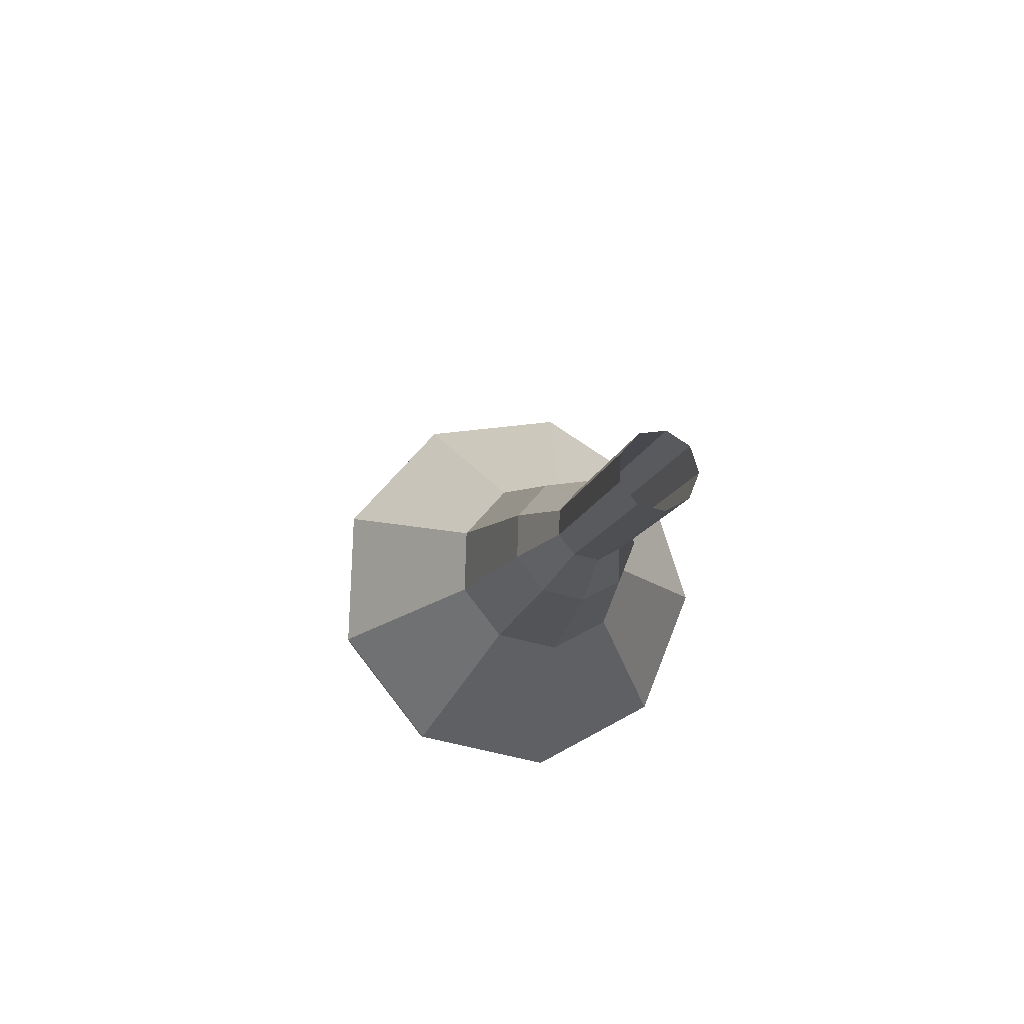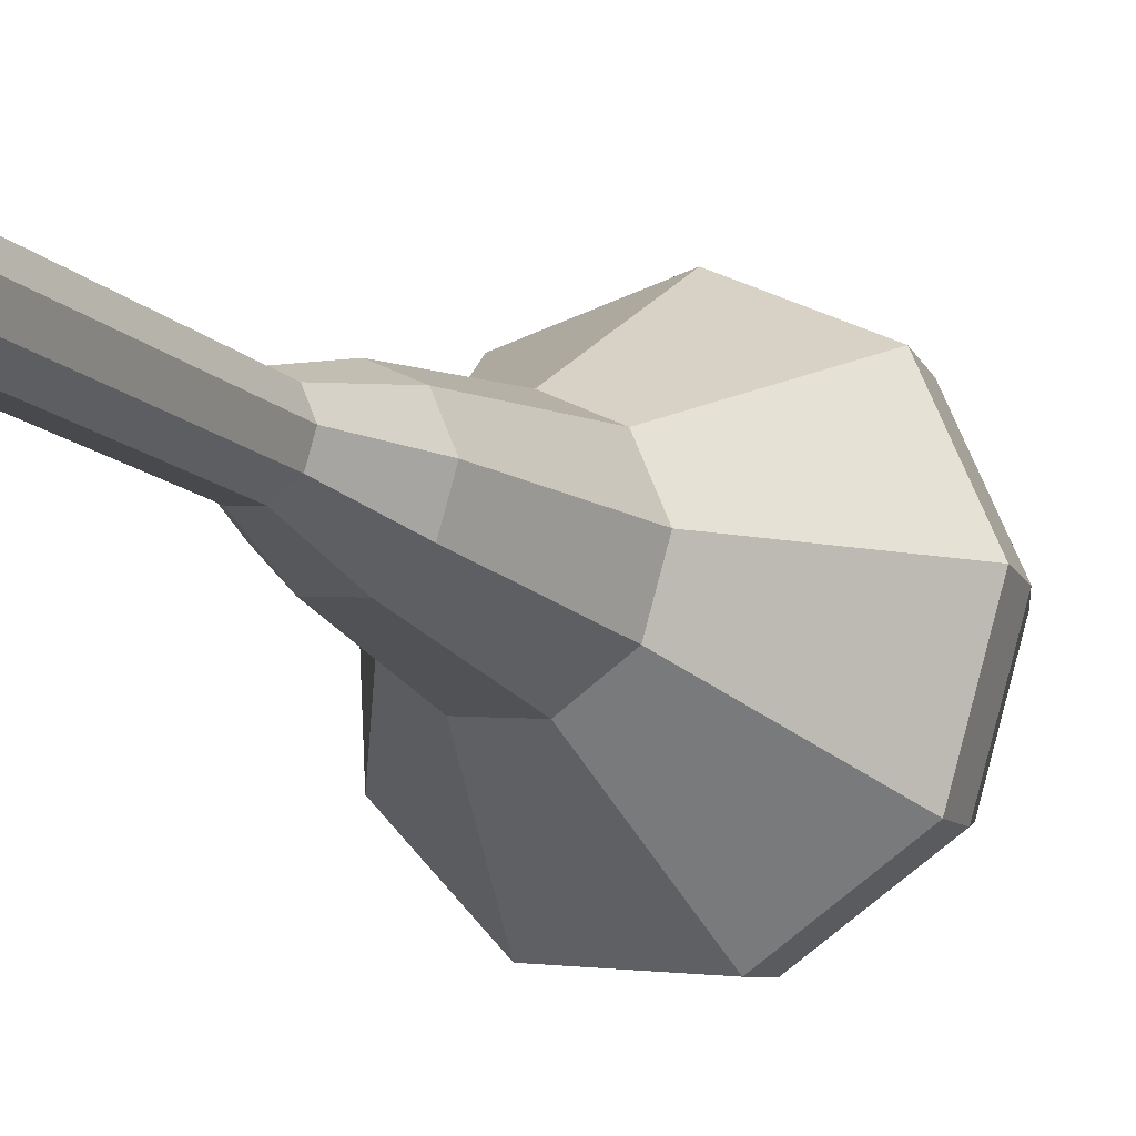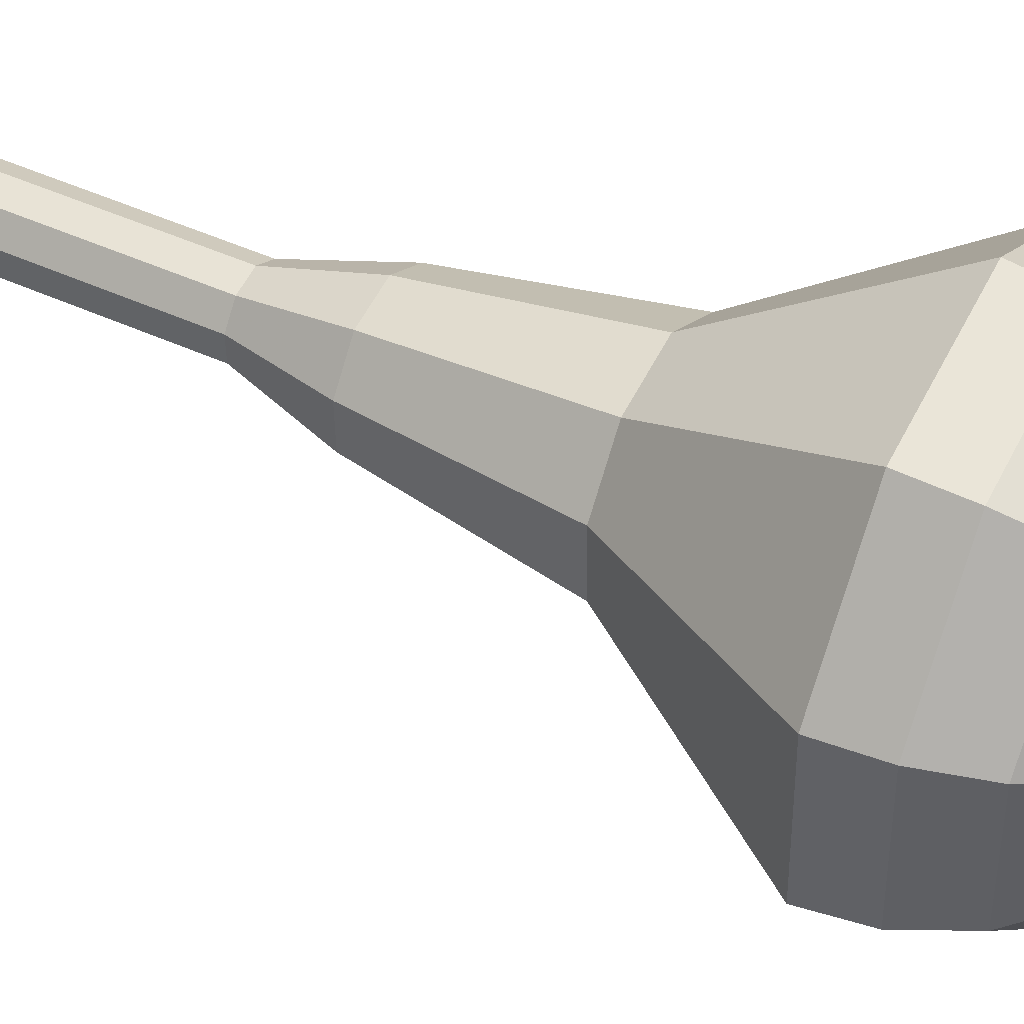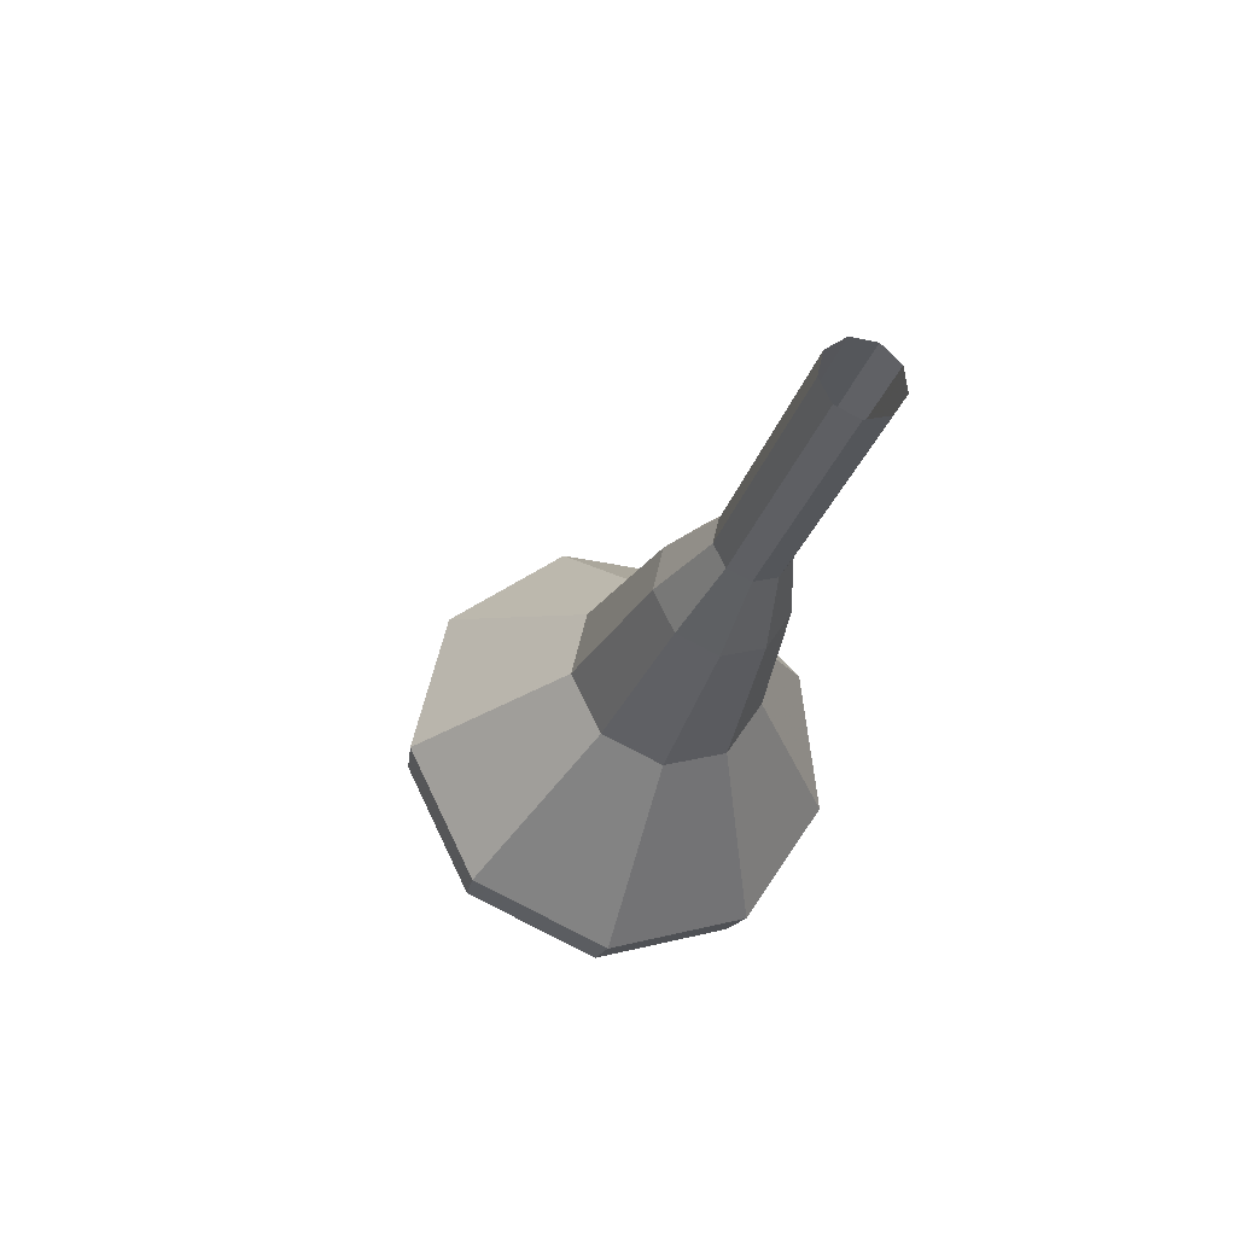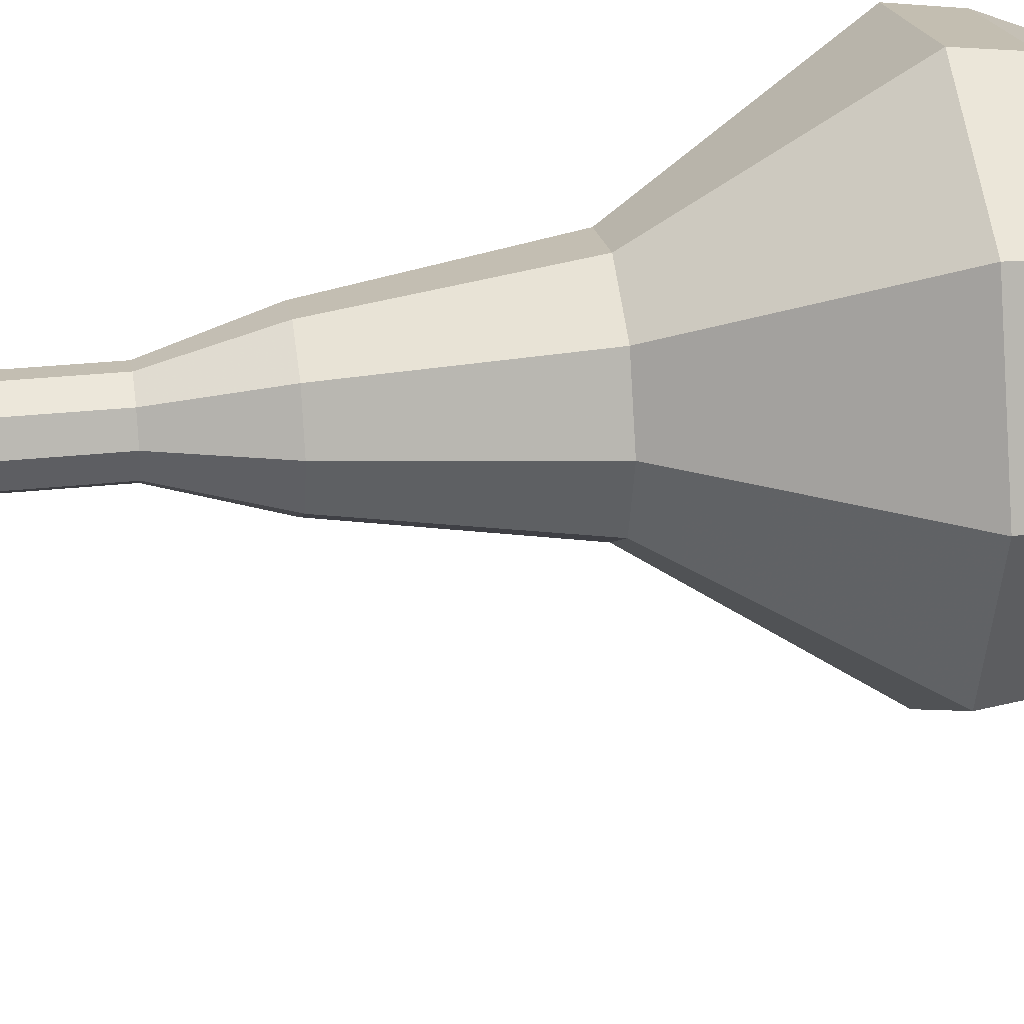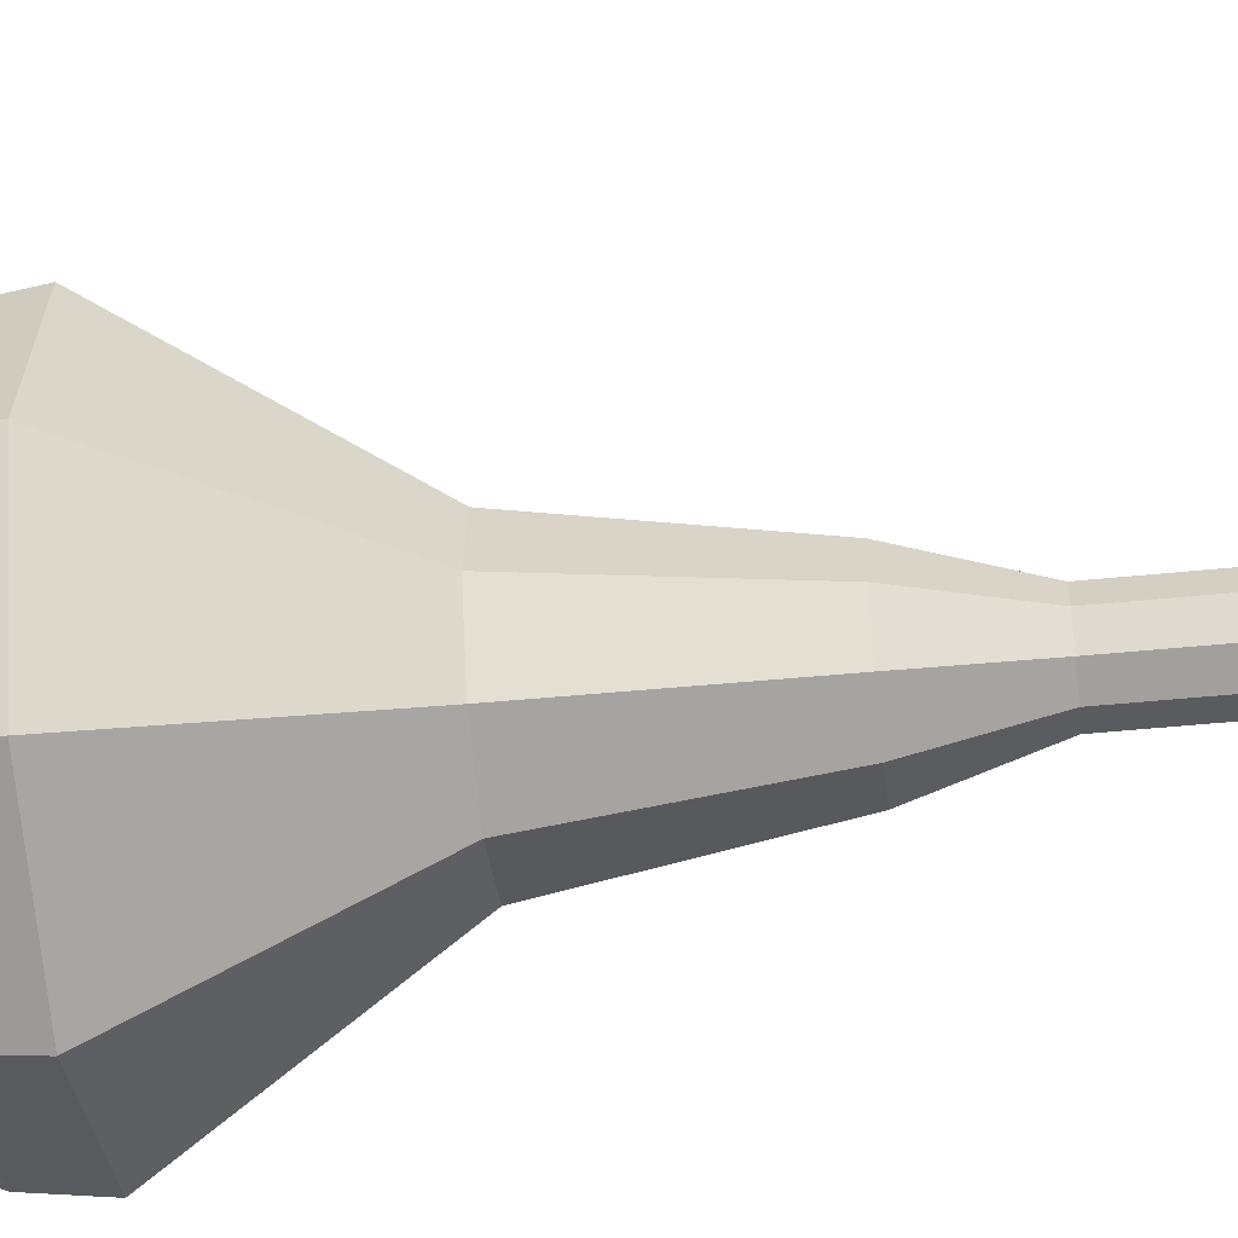
<metadata>
{"format":"obj","ext":"obj","renderer":"f3d","projection":"perspective","resolution":1024,"background":"white","views":[{"elev":67.6,"azim":-153.6,"up":"+Z"},{"elev":-6.6,"azim":13.3,"up":"+Y"},{"elev":32.4,"azim":103.3,"up":"+Y"},{"elev":58.4,"azim":178.3,"up":"+Z"},{"elev":74.4,"azim":69.6,"up":"+Y"},{"elev":51.5,"azim":-105.2,"up":"+Y"}]}
</metadata>
<code>
g tube1
v 120.4 116.6 101.4
v 119.8 117.2 101.2
v 119.7 118.1 101.1
v 120.2 118.8 101.1
v 121 119 101.3
v 121.8 118.7 101.5
v 122.1 117.9 101.7
v 121.9 117.1 101.7
v 121.2 116.6 101.6
v 120.4 116.6 101.4
v 121.1 116.3 98.36
v 120.6 116.9 98.15
v 120.5 117.7 98.04
v 121 118.4 98.08
v 121.8 118.7 98.25
v 122.5 118.3 98.48
v 122.9 117.6 98.65
v 122.7 116.7 98.69
v 122 116.2 98.58
v 121.1 116.3 98.36
v 121.9 115.9 95.31
v 121.3 116.5 95.1
v 121.3 117.4 94.98
v 121.7 118.1 95.02
v 122.5 118.3 95.2
v 123.3 118 95.42
v 123.6 117.2 95.6
v 123.4 116.4 95.64
v 122.7 115.9 95.52
v 121.9 115.9 95.31
v 122.7 115.6 92.26
v 122.1 116.2 92.05
v 122 117 91.93
v 122.5 117.7 91.97
v 123.3 118 92.15
v 124 117.6 92.37
v 124.4 116.9 92.55
v 124.2 116 92.58
v 123.5 115.5 92.47
v 122.7 115.6 92.26
v 123 114.4 89.21
v 122 115.4 88.83
v 121.9 116.9 88.63
v 122.7 118.2 88.7
v 124.1 118.6 89.01
v 125.5 118 89.41
v 126.1 116.6 89.72
v 125.7 115.2 89.79
v 124.5 114.3 89.59
v 123 114.4 89.21
v 124.1 112.7 83.1
v 122.6 114.2 82.55
v 122.4 116.5 82.25
v 123.7 118.3 82.35
v 125.8 118.9 82.81
v 127.7 118.1 83.4
v 128.6 116.1 83.86
v 128.1 113.9 83.96
v 126.3 112.6 83.66
v 124.1 112.7 83.1
v 123.9 108.2 77
v 120.4 111.7 75.72
v 120 116.8 75.04
v 122.8 121 75.28
v 127.7 122.4 76.32
v 132.2 120.4 77.68
v 134.3 115.8 78.72
v 132.9 110.9 78.96
v 128.9 107.8 78.28
v 123.9 108.2 77
v 124.5 108.2 75.19
v 121.1 111.6 73.96
v 120.7 116.5 73.3
v 123.4 120.6 73.53
v 128.1 122 74.53
v 132.5 120 75.85
v 134.5 115.6 76.86
v 133.2 110.8 77.08
v 129.3 107.9 76.43
v 124.5 108.2 75.19
v 125.2 108.7 73.38
v 122.2 111.7 72.28
v 121.8 116.1 71.69
v 124.3 119.8 71.89
v 128.5 121 72.8
v 132.4 119.3 73.97
v 134.2 115.3 74.87
v 133.1 111 75.08
v 129.5 108.4 74.49
v 125.2 108.7 73.38
v 126.3 109.9 71.58
v 124 112.2 70.73
v 123.7 115.5 70.28
v 125.6 118.4 70.44
v 128.8 119.3 71.13
v 131.8 118 72.02
v 133.2 114.9 72.71
v 132.3 111.7 72.87
v 129.6 109.7 72.42
v 126.3 109.9 71.58
v 127.1 111 70.67
v 125.4 112.7 70.05
v 125.2 115.1 69.73
v 126.6 117.2 69.84
v 128.9 117.9 70.34
v 131.1 116.9 71
v 132.1 114.7 71.5
v 131.5 112.3 71.62
v 129.5 110.8 71.29
v 127.1 111 70.67
v 128.8 114.2 69.77
v 128.8 114.2 69.77
v 128.8 114.2 69.77
v 128.8 114.2 69.77
v 128.8 114.2 69.77
v 128.8 114.2 69.77
v 128.8 114.2 69.77
v 128.8 114.2 69.77
v 128.8 114.2 69.77
v 128.8 114.2 69.77
f 1 2 12
f 12 11 1
f 2 3 13
f 13 12 2
f 3 4 14
f 14 13 3
f 4 5 15
f 15 14 4
f 5 6 16
f 16 15 5
f 6 7 17
f 17 16 6
f 7 8 18
f 18 17 7
f 8 9 19
f 19 18 8
f 9 10 20
f 20 19 9
f 11 12 22
f 22 21 11
f 12 13 23
f 23 22 12
f 13 14 24
f 24 23 13
f 14 15 25
f 25 24 14
f 15 16 26
f 26 25 15
f 16 17 27
f 27 26 16
f 17 18 28
f 28 27 17
f 18 19 29
f 29 28 18
f 19 20 30
f 30 29 19
f 21 22 32
f 32 31 21
f 22 23 33
f 33 32 22
f 23 24 34
f 34 33 23
f 24 25 35
f 35 34 24
f 25 26 36
f 36 35 25
f 26 27 37
f 37 36 26
f 27 28 38
f 38 37 27
f 28 29 39
f 39 38 28
f 29 30 40
f 40 39 29
f 31 32 42
f 42 41 31
f 32 33 43
f 43 42 32
f 33 34 44
f 44 43 33
f 34 35 45
f 45 44 34
f 35 36 46
f 46 45 35
f 36 37 47
f 47 46 36
f 37 38 48
f 48 47 37
f 38 39 49
f 49 48 38
f 39 40 50
f 50 49 39
f 41 42 52
f 52 51 41
f 42 43 53
f 53 52 42
f 43 44 54
f 54 53 43
f 44 45 55
f 55 54 44
f 45 46 56
f 56 55 45
f 46 47 57
f 57 56 46
f 47 48 58
f 58 57 47
f 48 49 59
f 59 58 48
f 49 50 60
f 60 59 49
f 51 52 62
f 62 61 51
f 52 53 63
f 63 62 52
f 53 54 64
f 64 63 53
f 54 55 65
f 65 64 54
f 55 56 66
f 66 65 55
f 56 57 67
f 67 66 56
f 57 58 68
f 68 67 57
f 58 59 69
f 69 68 58
f 59 60 70
f 70 69 59
f 61 62 72
f 72 71 61
f 62 63 73
f 73 72 62
f 63 64 74
f 74 73 63
f 64 65 75
f 75 74 64
f 65 66 76
f 76 75 65
f 66 67 77
f 77 76 66
f 67 68 78
f 78 77 67
f 68 69 79
f 79 78 68
f 69 70 80
f 80 79 69
f 71 72 82
f 82 81 71
f 72 73 83
f 83 82 72
f 73 74 84
f 84 83 73
f 74 75 85
f 85 84 74
f 75 76 86
f 86 85 75
f 76 77 87
f 87 86 76
f 77 78 88
f 88 87 77
f 78 79 89
f 89 88 78
f 79 80 90
f 90 89 79
f 81 82 92
f 92 91 81
f 82 83 93
f 93 92 82
f 83 84 94
f 94 93 83
f 84 85 95
f 95 94 84
f 85 86 96
f 96 95 85
f 86 87 97
f 97 96 86
f 87 88 98
f 98 97 87
f 88 89 99
f 99 98 88
f 89 90 100
f 100 99 89
f 91 92 102
f 102 101 91
f 92 93 103
f 103 102 92
f 93 94 104
f 104 103 93
f 94 95 105
f 105 104 94
f 95 96 106
f 106 105 95
f 96 97 107
f 107 106 96
f 97 98 108
f 108 107 97
f 98 99 109
f 109 108 98
f 99 100 110
f 110 109 99
f 101 102 112
f 112 111 101
f 102 103 113
f 113 112 102
f 103 104 114
f 114 113 103
f 104 105 115
f 115 114 104
f 105 106 116
f 116 115 105
f 106 107 117
f 117 116 106
f 107 108 118
f 118 117 107
f 108 109 119
f 119 118 108
f 109 110 120
f 120 119 109
g

</code>
